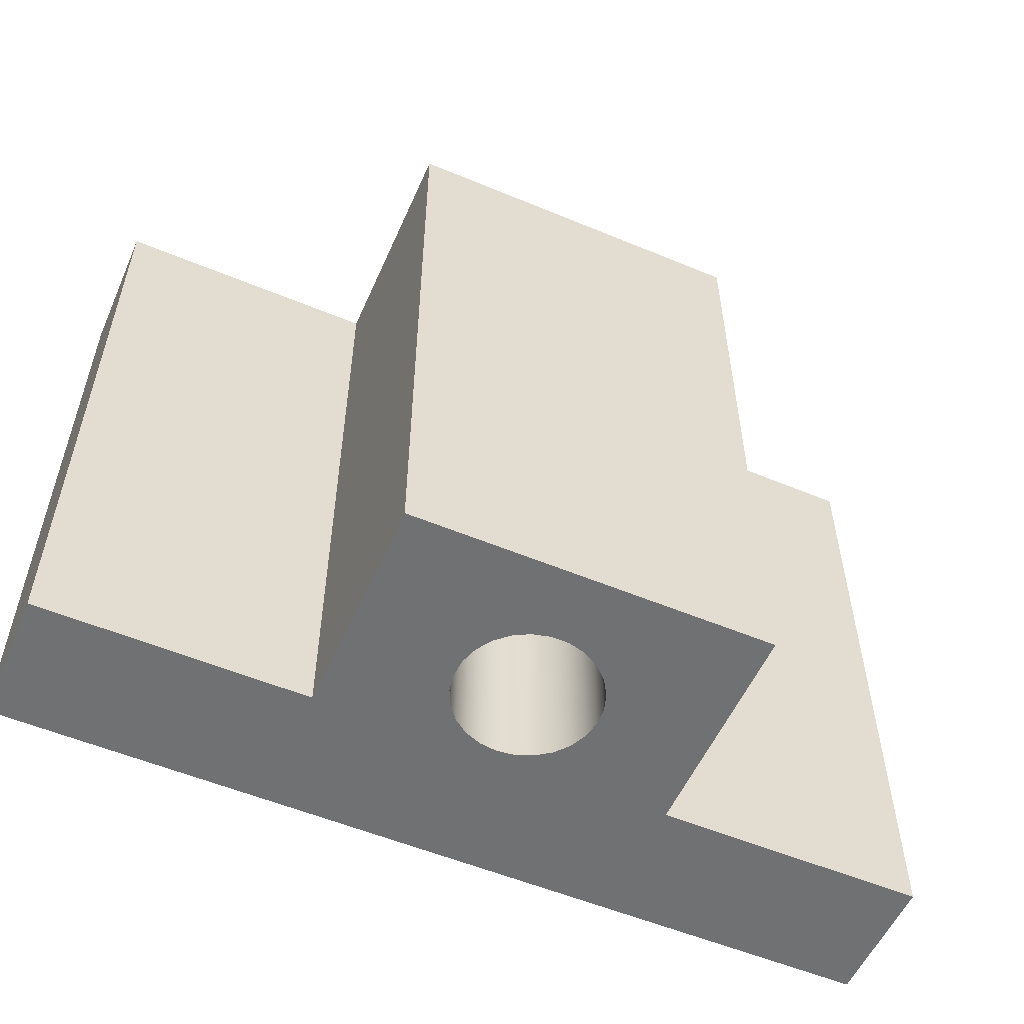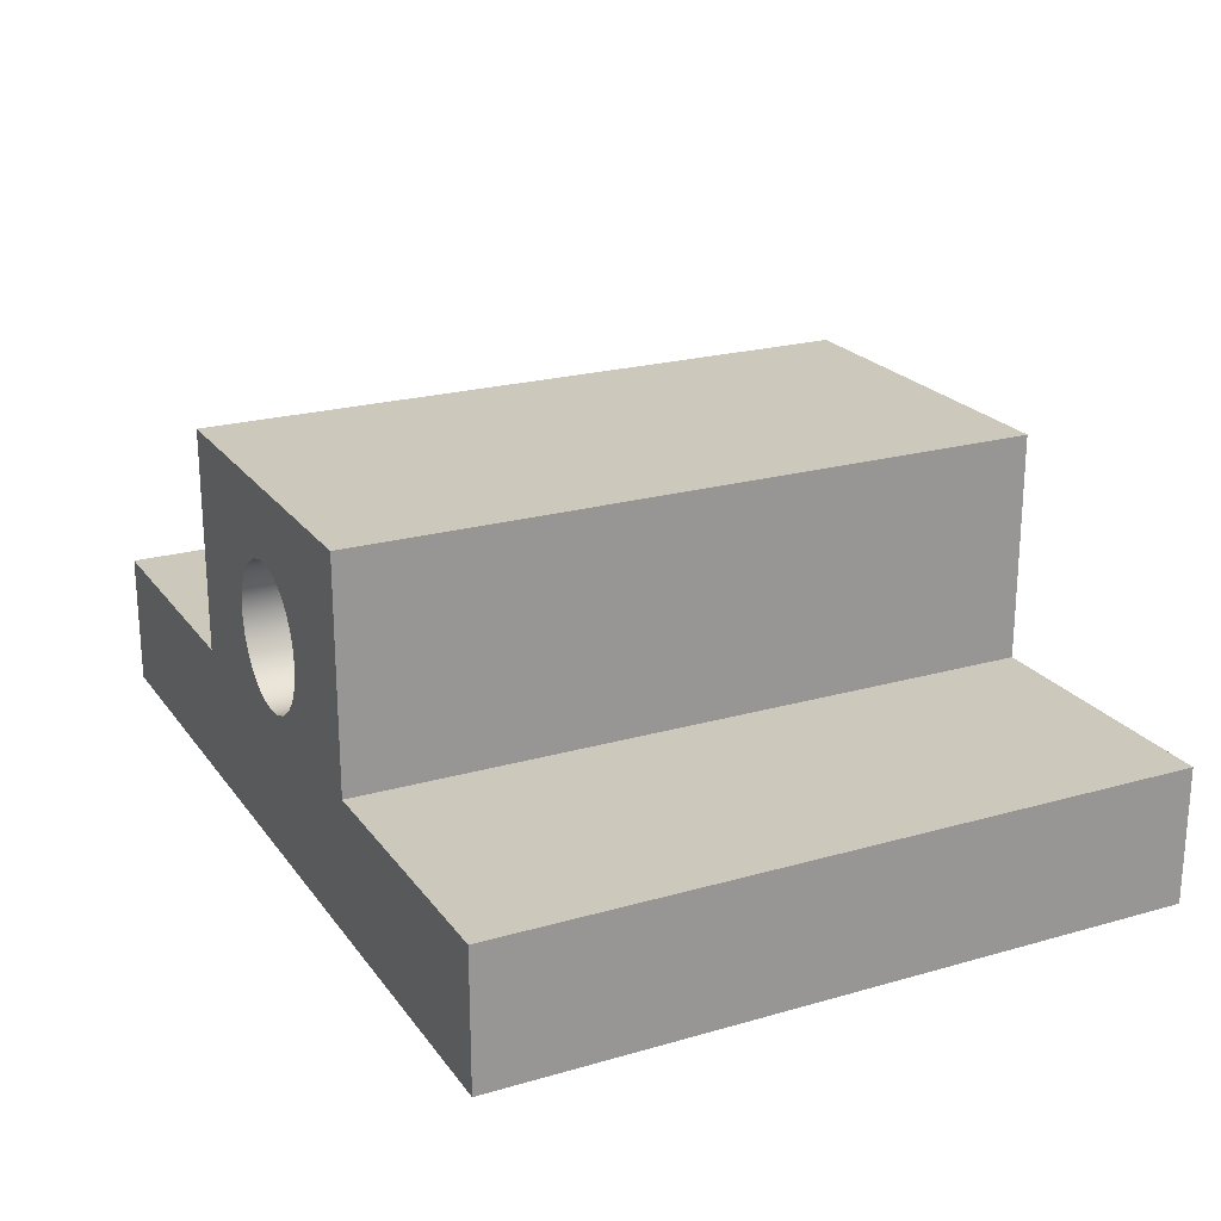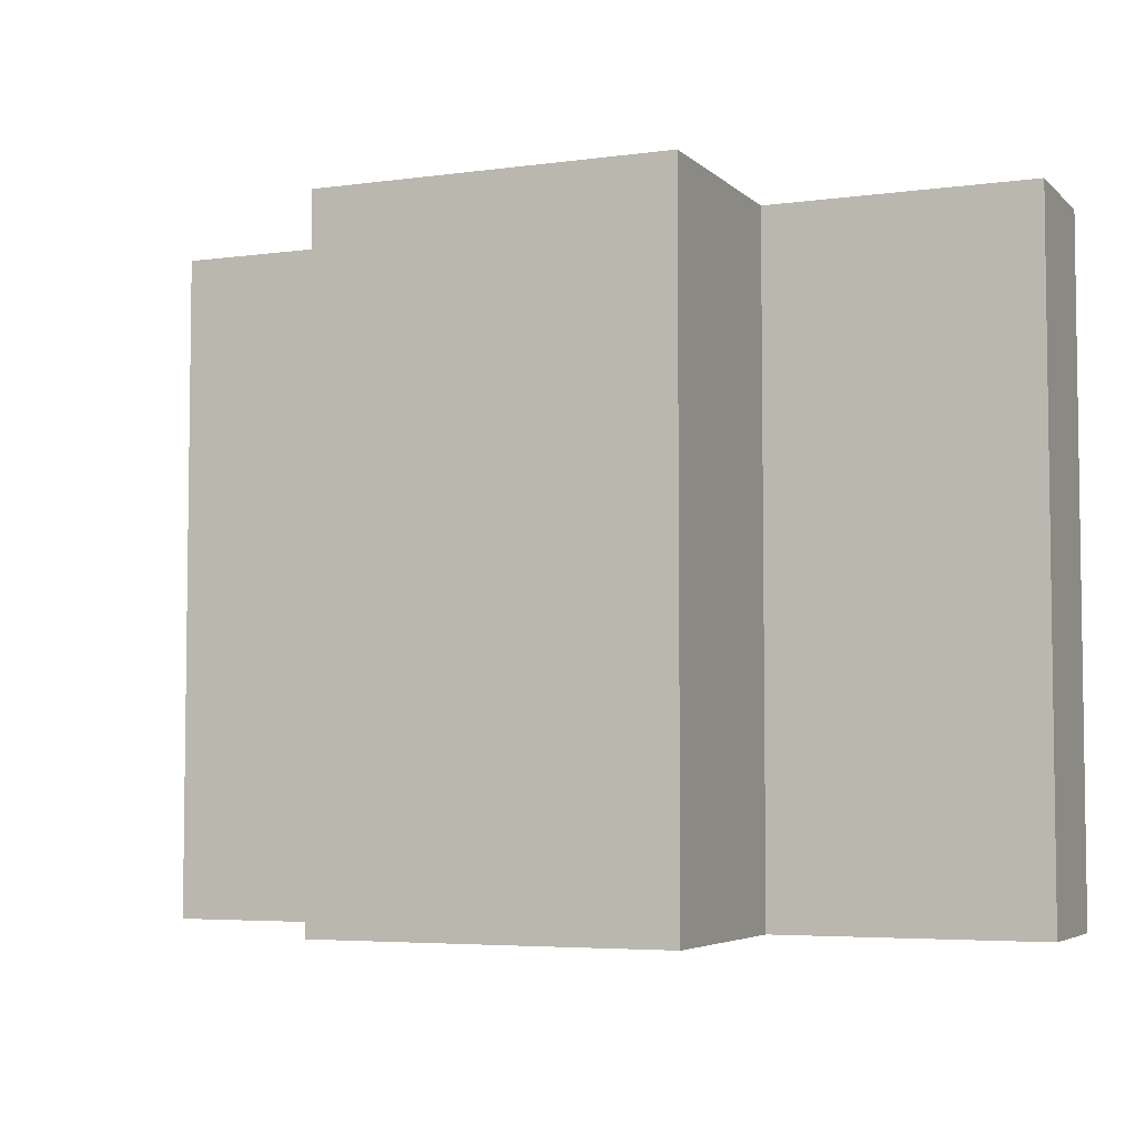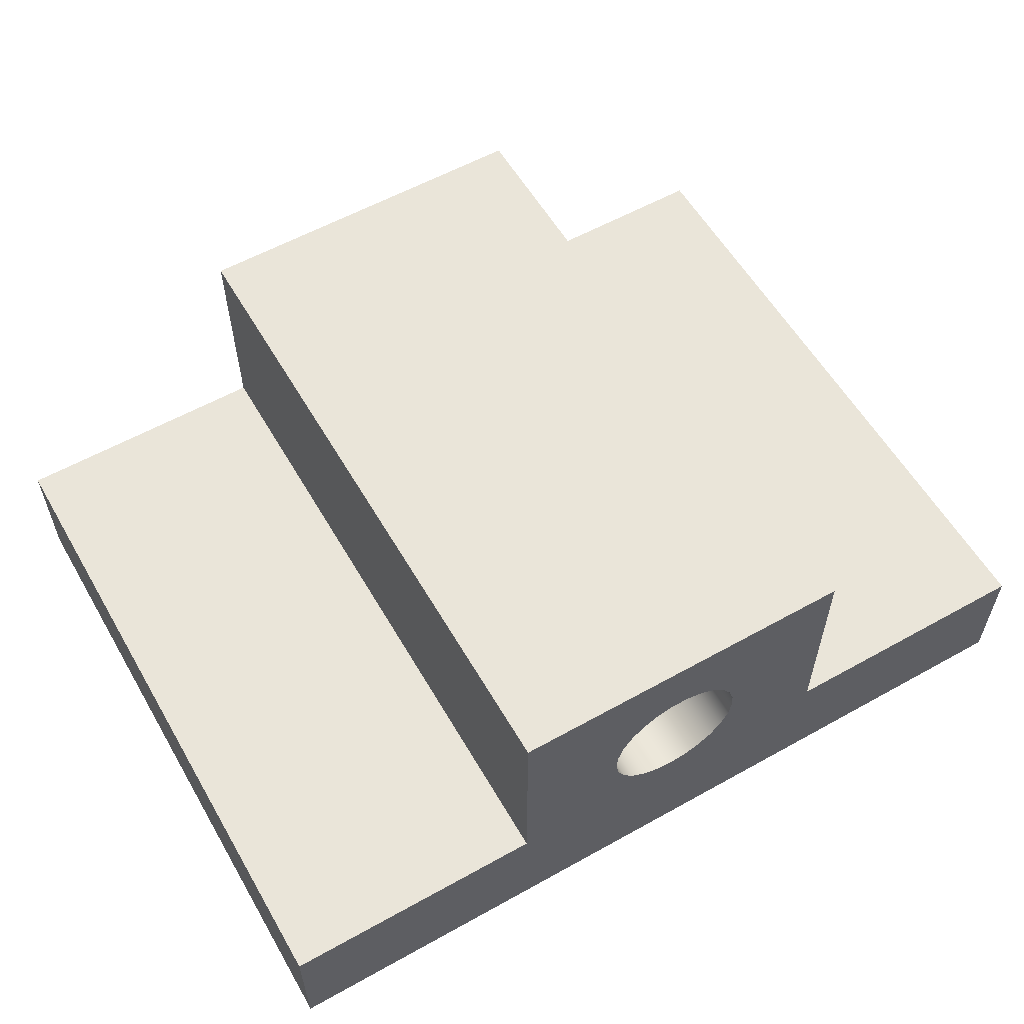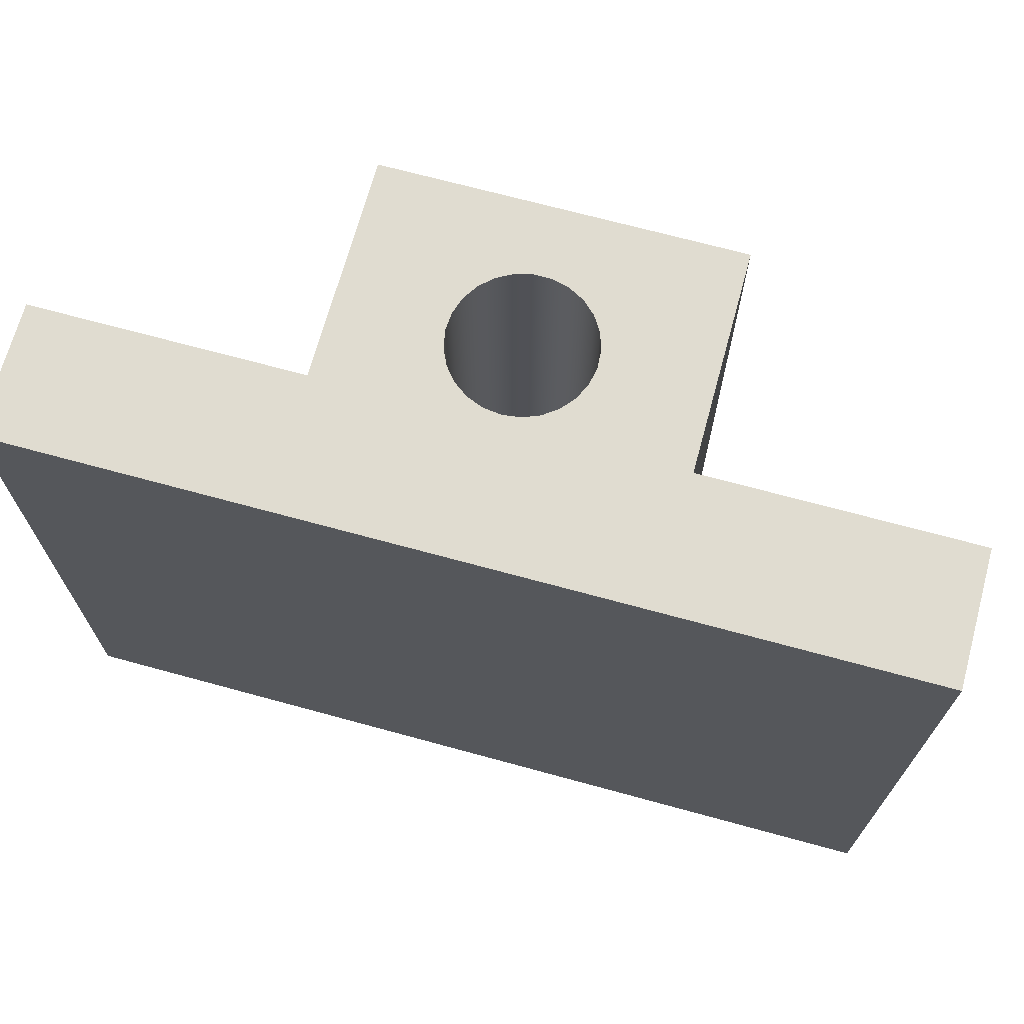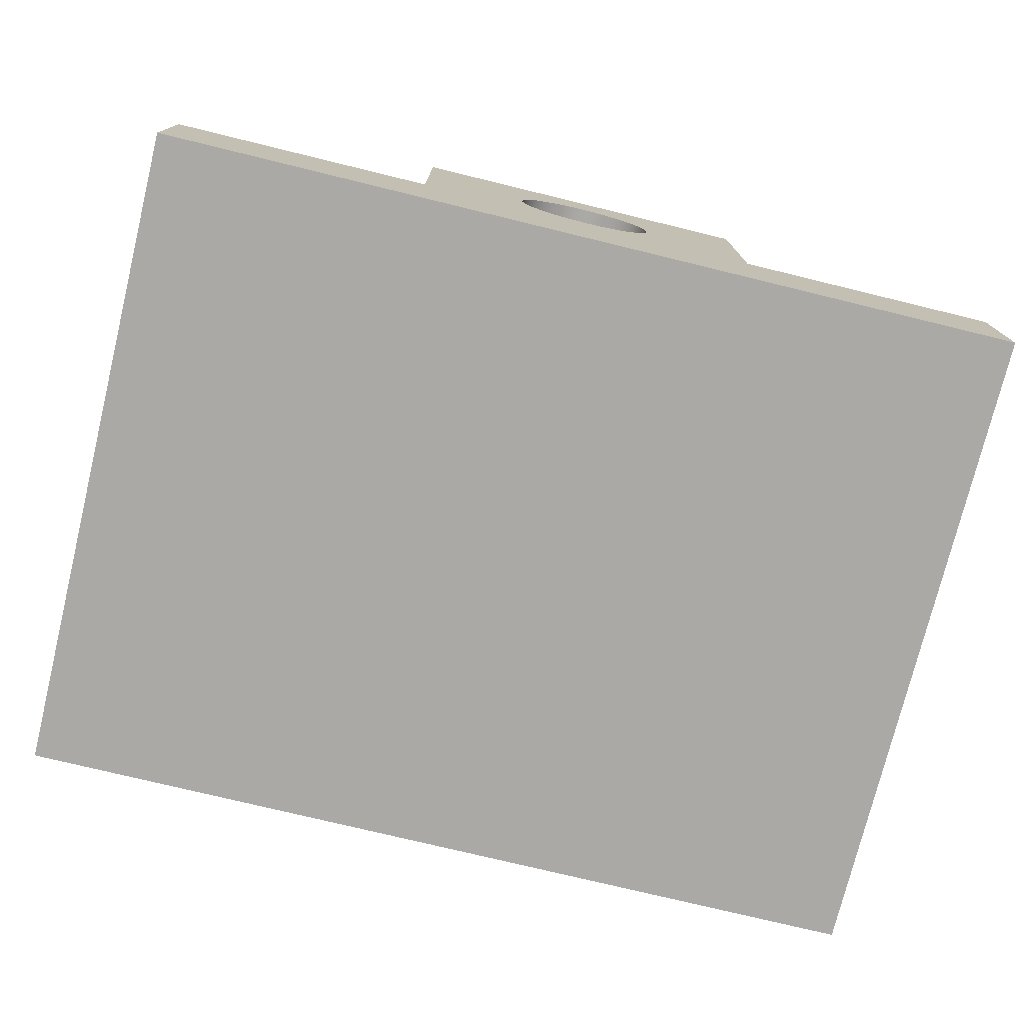
<metadata>
{"format":"obj","ext":"obj","renderer":"f3d","projection":"perspective","resolution":1024,"background":"white","views":[{"elev":-55.2,"azim":156.3,"up":"+Z"},{"elev":22.2,"azim":63.6,"up":"+Y"},{"elev":-4.9,"azim":-156.8,"up":"+Z"},{"elev":58.0,"azim":150.0,"up":"+Y"},{"elev":69.5,"azim":15.3,"up":"+Z"},{"elev":-75.5,"azim":-13.7,"up":"+Y"}]}
</metadata>
<code>
v 4.86e-15 0.8 3.81
v 0.09948 0.8126 3.81
v 0.1927 0.8495 3.81
v 0.2738 0.9084 3.81
v 0.3377 0.9857 3.81
v 0.3804 1.076 3.81
v 0.3992 1.175 3.81
v 0.3929 1.275 3.81
v 0.3619 1.37 3.81
v 0.3082 1.455 3.81
v 0.2351 1.524 3.81
v 0.1472 1.572 3.81
v 0.05013 1.597 3.81
v -0.05013 1.597 3.81
v -0.1472 1.572 3.81
v -0.2351 1.524 3.81
v -0.3082 1.455 3.81
v -0.3619 1.37 3.81
v -0.3929 1.275 3.81
v -0.3992 1.175 3.81
v -0.3804 1.076 3.81
v -0.3377 0.9857 3.81
v -0.2738 0.9084 3.81
v -0.1927 0.8495 3.81
v -0.09948 0.8126 3.81
v 4.86e-15 0.8 0
v -0.09948 0.8126 0
v -0.1927 0.8495 0
v -0.2738 0.9084 0
v -0.3377 0.9857 0
v -0.3804 1.076 0
v -0.3992 1.175 0
v -0.3929 1.275 0
v -0.3619 1.37 0
v -0.3082 1.455 0
v -0.2351 1.524 0
v -0.1472 1.572 0
v -0.05013 1.597 0
v 0.05013 1.597 0
v 0.1472 1.572 0
v 0.2351 1.524 0
v 0.3082 1.455 0
v 0.3619 1.37 0
v 0.3929 1.275 0
v 0.3992 1.175 0
v 0.3804 1.076 0
v 0.3377 0.9857 0
v 0.2738 0.9084 0
v 0.1927 0.8495 0
v 0.09948 0.8126 0
v -0.05013 1.597 3.81
v -0.05013 1.597 0
v -2.5 0.75 0
v -2.5 0 0
v -2.5 0 3.81
v -2.5 0.75 3.81
v -1 0.75 0
v -2.5 0.75 0
v -2.5 0.75 3.81
v -1 0.75 3.81
v -1 2 0
v -1 0.75 0
v -1 0.75 3.81
v -1 2 3.81
v 1 2 0
v -1 2 0
v -1 2 3.81
v 1 2 3.81
v 1 0.75 0
v 1 2 0
v 1 2 3.81
v 1 0.75 3.81
v 2.5 0.75 0
v 1 0.75 0
v 1 0.75 3.81
v 2.5 0.75 3.81
v 2.5 1.021e-14 0
v 2.5 0.75 0
v 2.5 0.75 3.81
v 2.5 1.021e-14 3.81
v -2.5 0 0
v 2.5 1.021e-14 0
v 2.5 1.021e-14 3.81
v -2.5 0 3.81
v 4.86e-15 0.8 3.81
v -0.09948 0.8126 3.81
v -0.1927 0.8495 3.81
v -0.2738 0.9084 3.81
v -0.3377 0.9857 3.81
v -0.3804 1.076 3.81
v -0.3992 1.175 3.81
v -0.3929 1.275 3.81
v -0.3619 1.37 3.81
v -0.3082 1.455 3.81
v -0.2351 1.524 3.81
v -0.1472 1.572 3.81
v -0.05013 1.597 3.81
v 0.05013 1.597 3.81
v 0.1472 1.572 3.81
v 0.2351 1.524 3.81
v 0.3082 1.455 3.81
v 0.3619 1.37 3.81
v 0.3929 1.275 3.81
v 0.3992 1.175 3.81
v 0.3804 1.076 3.81
v 0.3377 0.9857 3.81
v 0.2738 0.9084 3.81
v 0.1927 0.8495 3.81
v 0.09948 0.8126 3.81
v -2.5 0 3.81
v 2.5 1.021e-14 3.81
v 2.5 0.75 3.81
v 1 0.75 3.81
v 1 2 3.81
v -1 2 3.81
v -1 0.75 3.81
v -2.5 0.75 3.81
v 4.86e-15 0.8 0
v 0.09948 0.8126 0
v 0.1927 0.8495 0
v 0.2738 0.9084 0
v 0.3377 0.9857 0
v 0.3804 1.076 0
v 0.3992 1.175 0
v 0.3929 1.275 0
v 0.3619 1.37 0
v 0.3082 1.455 0
v 0.2351 1.524 0
v 0.1472 1.572 0
v 0.05013 1.597 0
v -0.05013 1.597 0
v -0.1472 1.572 0
v -0.2351 1.524 0
v -0.3082 1.455 0
v -0.3619 1.37 0
v -0.3929 1.275 0
v -0.3992 1.175 0
v -0.3804 1.076 0
v -0.3377 0.9857 0
v -0.2738 0.9084 0
v -0.1927 0.8495 0
v -0.09948 0.8126 0
v 2.5 1.021e-14 0
v -2.5 0 0
v -2.5 0.75 0
v -1 0.75 0
v -1 2 0
v 1 2 0
v 1 0.75 0
v 2.5 0.75 0
g 74e03d8a-e34d-11ea-837d-54bf646e7e1f
f 2 26 1
f 1 26 27
f 1 27 25
f 25 27 28
f 25 28 24
f 24 28 29
f 24 29 23
f 23 29 30
f 23 30 22
f 22 30 31
f 22 31 21
f 21 31 32
f 21 32 20
f 20 32 33
f 20 33 19
f 19 33 34
f 19 34 18
f 18 34 35
f 18 35 17
f 17 35 36
f 17 36 16
f 16 36 37
f 16 37 15
f 15 37 52
f 15 52 14
f 51 38 39
f 51 39 13
f 13 39 40
f 13 40 12
f 12 40 41
f 12 41 11
f 11 41 42
f 11 42 10
f 10 42 43
f 10 43 9
f 9 43 44
f 9 44 8
f 8 44 45
f 8 45 7
f 7 45 46
f 7 46 6
f 6 46 47
f 6 47 5
f 5 47 48
f 5 48 4
f 4 48 49
f 4 49 3
f 3 49 50
f 3 50 2
f 2 50 26
g 74e39906-e34d-11ea-a1dc-54bf646e7e1f
f 53 54 56
f 56 54 55
g 74e742b6-e34d-11ea-982c-54bf646e7e1f
f 57 58 60
f 60 58 59
g 74f96b0a-e34d-11ea-8b3f-54bf646e7e1f
f 61 62 64
f 64 62 63
g 74ff1046-e34d-11ea-97ae-54bf646e7e1f
f 65 66 68
f 68 66 67
g 75041970-e34d-11ea-86f5-54bf646e7e1f
f 69 70 72
f 72 70 71
g 7508fb7a-e34d-11ea-b130-54bf646e7e1f
f 73 74 76
f 76 74 75
g 750ddd70-e34d-11ea-a957-54bf646e7e1f
f 77 78 80
f 80 78 79
g 75129874-e34d-11ea-be2e-54bf646e7e1f
f 81 82 84
f 84 82 83
g 75175358-e34d-11ea-8ba6-54bf646e7e1f
f 86 116 85
f 85 116 110
f 85 110 111
f 86 87 116
f 116 87 88
f 116 88 89
f 89 90 116
f 116 90 91
f 116 91 92
f 116 92 115
f 115 92 93
f 115 93 94
f 94 95 115
f 115 95 96
f 115 96 97
f 97 98 115
f 115 98 114
f 114 98 99
f 114 99 100
f 100 101 114
f 114 101 102
f 114 102 103
f 114 103 113
f 113 103 104
f 113 104 105
f 105 106 113
f 113 106 107
f 113 107 108
f 108 109 113
f 113 109 85
f 113 85 111
f 111 112 113
f 116 117 110
g 751c356c-e34d-11ea-9c65-54bf646e7e1f
f 119 149 118
f 118 149 143
f 118 143 144
f 119 120 149
f 149 120 121
f 149 121 122
f 122 123 149
f 149 123 124
f 149 124 125
f 149 125 148
f 148 125 126
f 148 126 127
f 127 128 148
f 148 128 129
f 148 129 130
f 130 131 148
f 148 131 147
f 147 131 132
f 147 132 133
f 133 134 147
f 147 134 135
f 147 135 136
f 147 136 146
f 146 136 137
f 146 137 138
f 138 139 146
f 146 139 140
f 146 140 141
f 141 142 146
f 146 142 118
f 146 118 144
f 144 145 146
f 149 150 143

</code>
